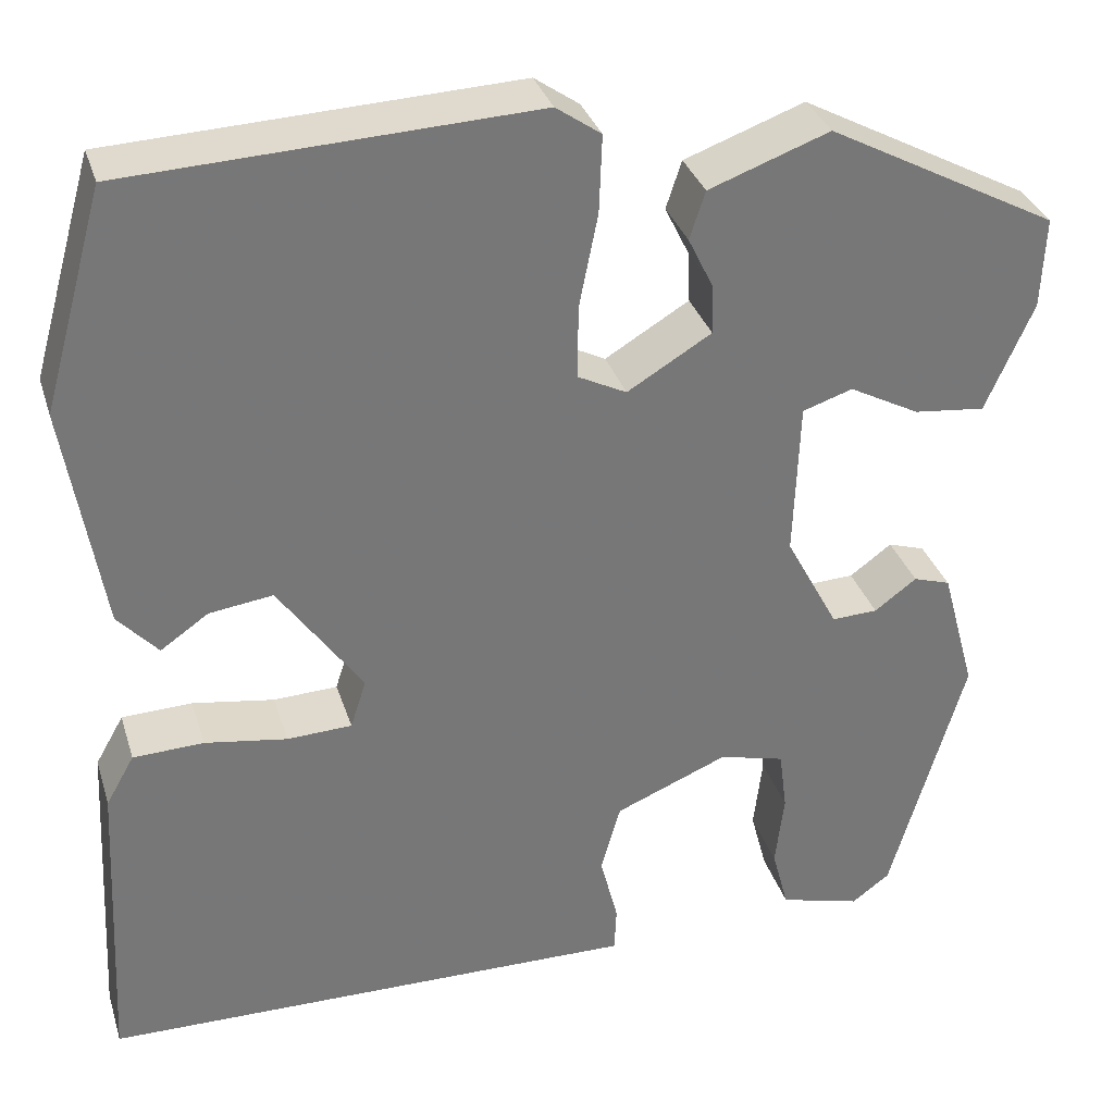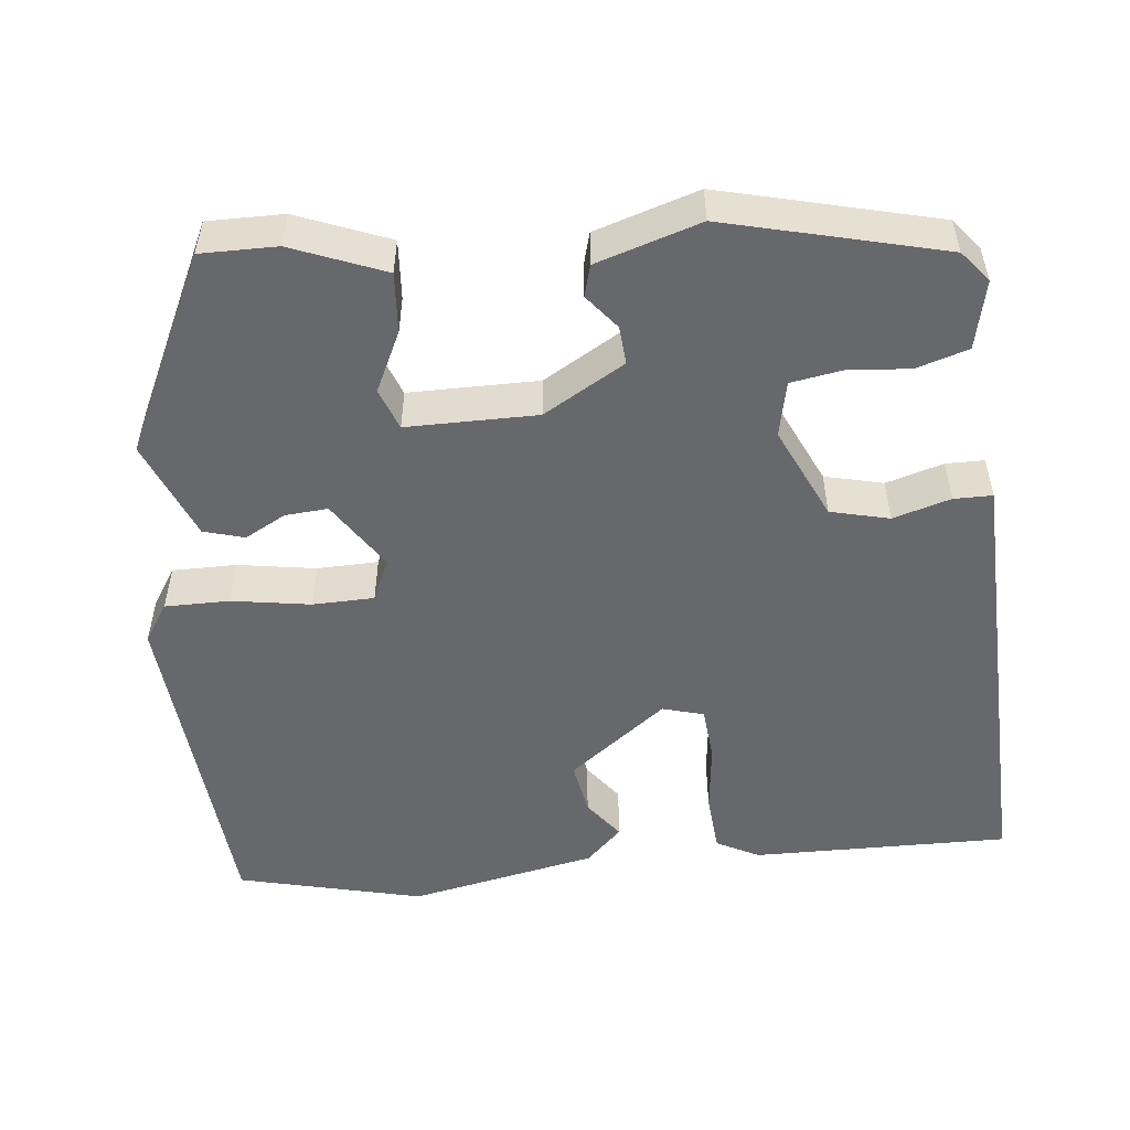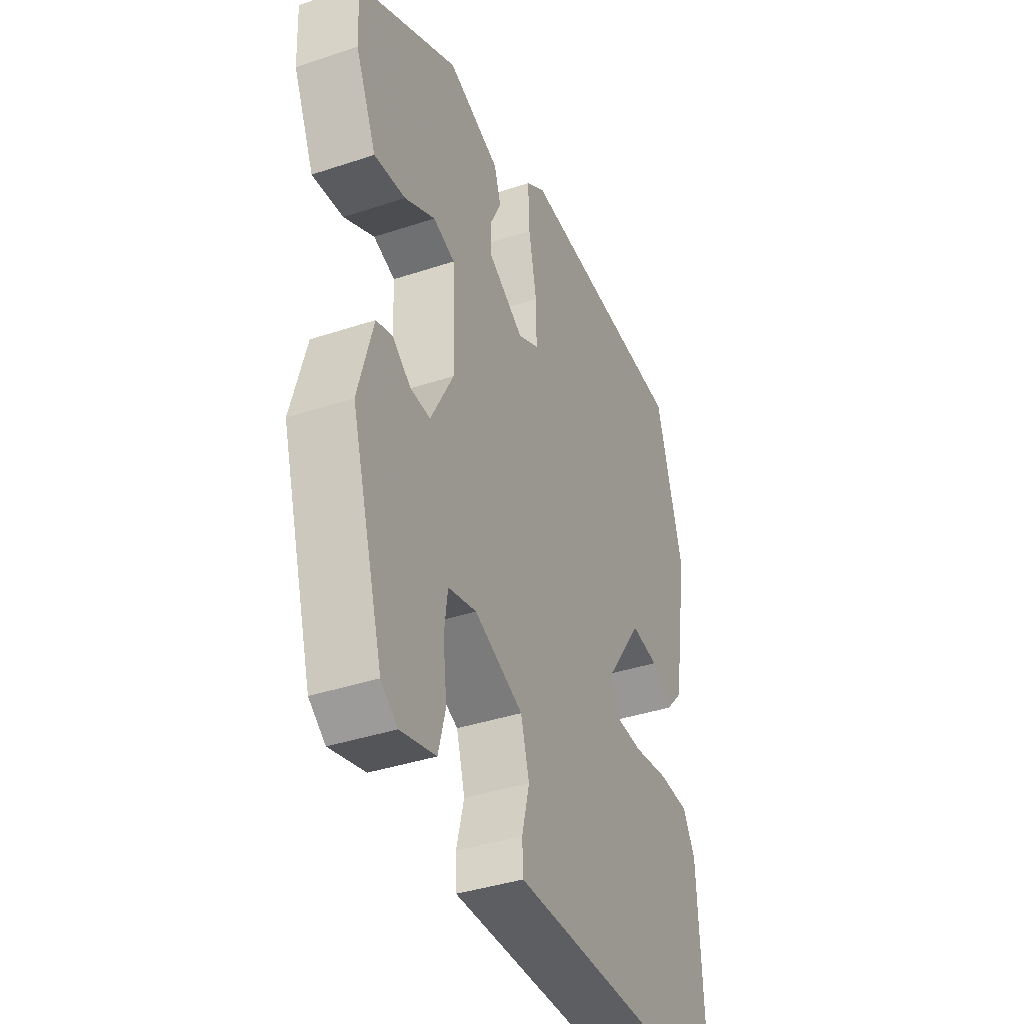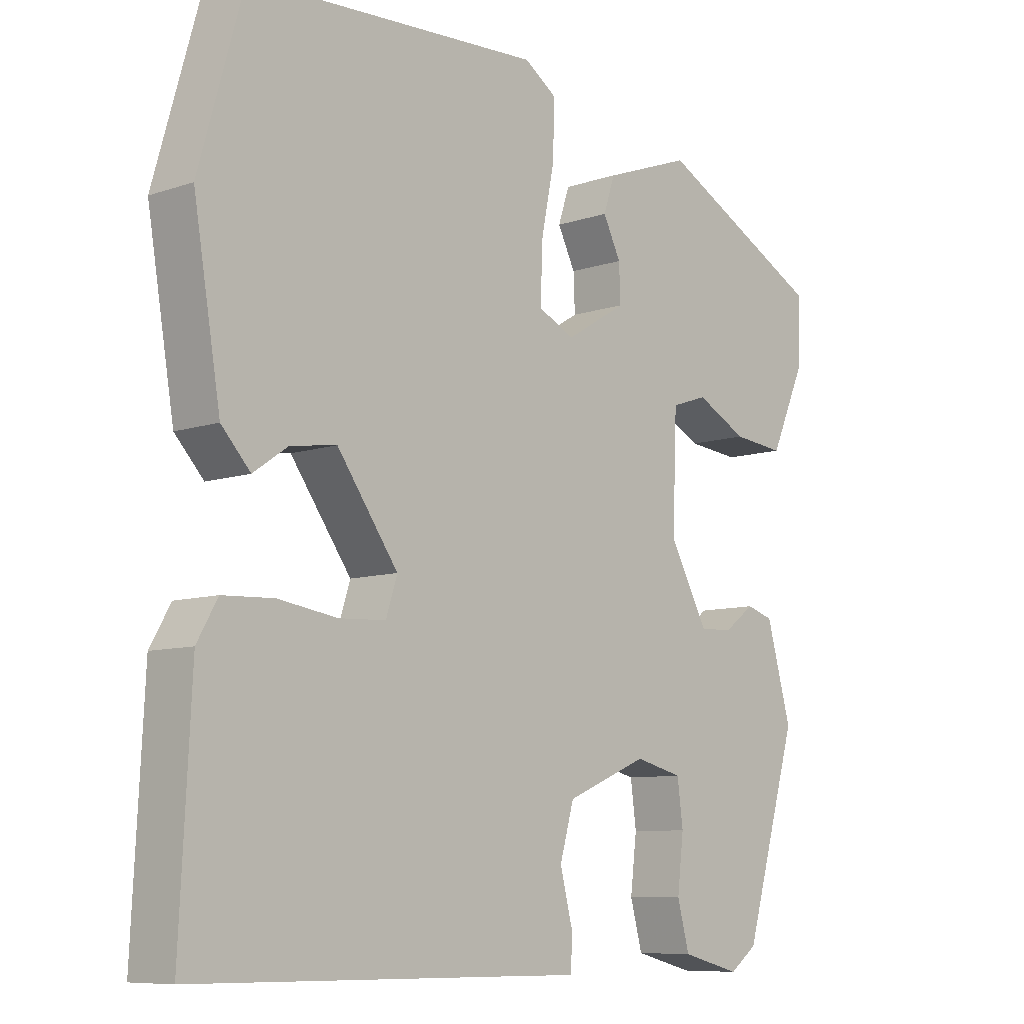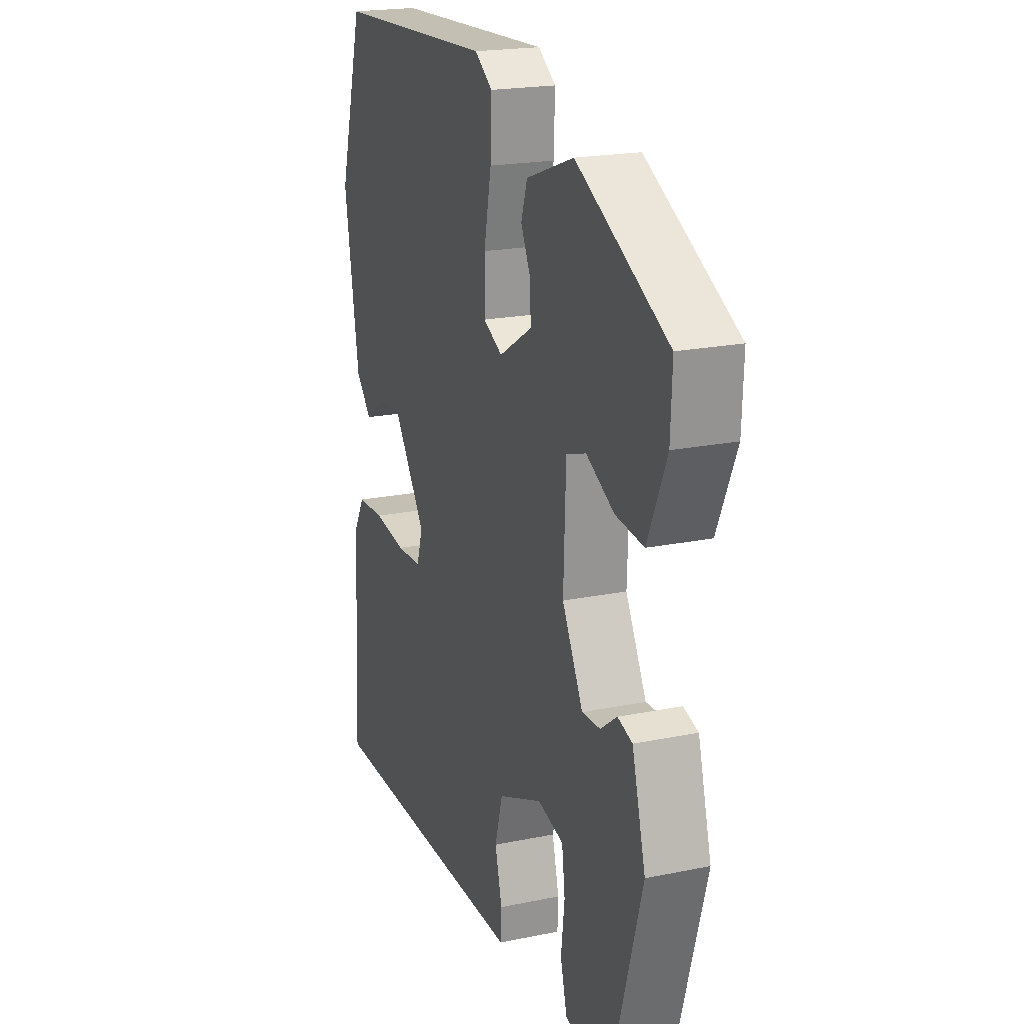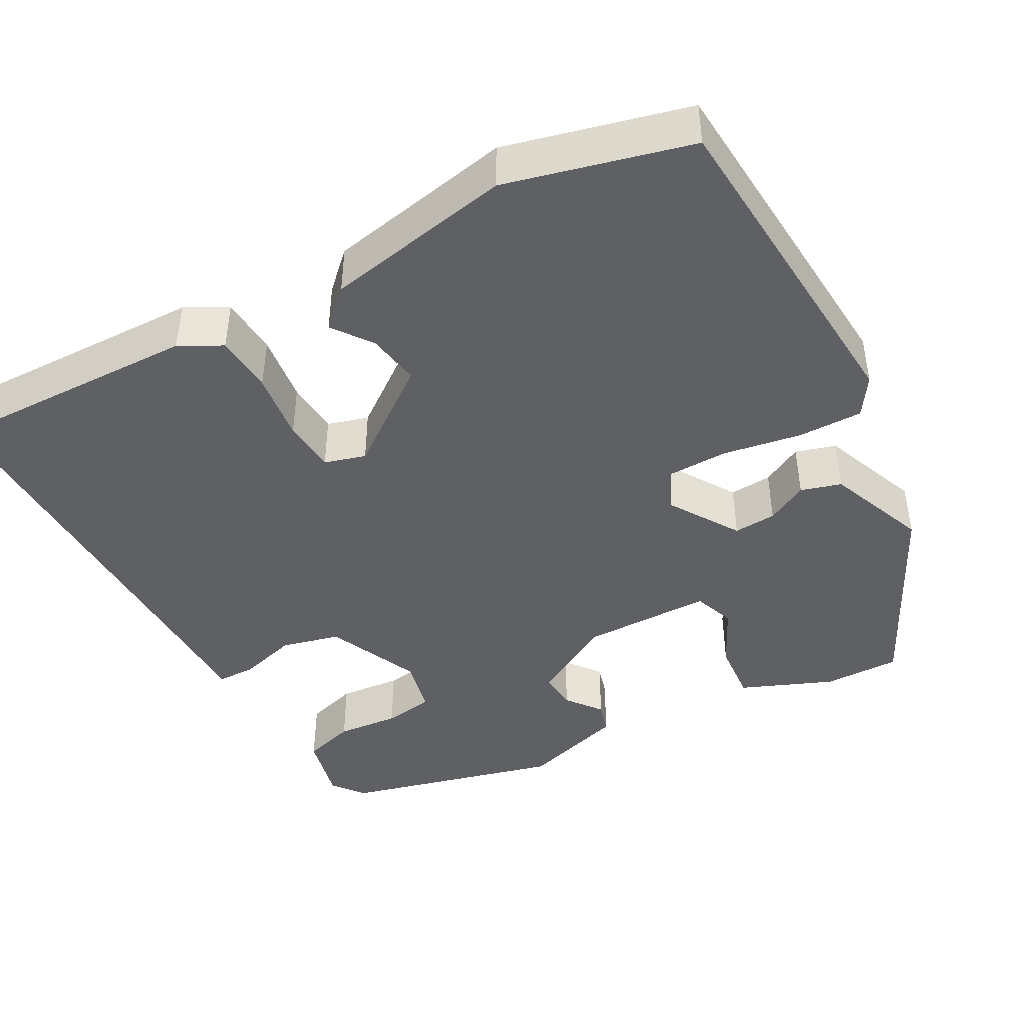
<metadata>
{"format":"obj","ext":"obj","renderer":"f3d","projection":"perspective","resolution":1024,"background":"white","views":[{"elev":33.0,"azim":-16.4,"up":"+Z"},{"elev":-52.4,"azim":98.2,"up":"+Y"},{"elev":-38.8,"azim":112.7,"up":"+Z"},{"elev":-8.5,"azim":-47.2,"up":"+Z"},{"elev":20.2,"azim":69.3,"up":"+Z"},{"elev":-44.0,"azim":-59.8,"up":"+Y"}]}
</metadata>
<code>
v -0.493 0.07 -0.474
v -0.477 0.07 -0.161
v -0.448 0.07 -0.11
v -0.376 0.07 -0.107
v -0.292 0.07 -0.12
v -0.226 0.07 -0.117
v -0.21 0.07 -0.067
v -0.296 0.07 0.055
v -0.361 0.07 0.046
v -0.41 0.07 0.012
v -0.451 0.07 0.057
v -0.489 0.07 0.288
v -0.426 0.07 0.511
v -0.012 0.07 0.53
v 0.034 0.07 0.498
v 0.031 0.07 0.419
v 0.012 0.07 0.324
v 0.011 0.07 0.249
v 0.061 0.07 0.224
v 0.147 0.07 0.276
v 0.145 0.07 0.328
v 0.12 0.07 0.379
v 0.136 0.07 0.428
v 0.259 0.07 0.473
v 0.495 0.07 0.348
v 0.491 0.07 0.255
v 0.442 0.07 0.144
v 0.369 0.07 0.152
v 0.297 0.07 0.19
v 0.246 0.07 0.173
v 0.24 0.07 0.014
v 0.294 0.07 -0.087
v 0.341 0.07 -0.085
v 0.384 0.07 -0.053
v 0.422 0.07 -0.065
v 0.457 0.07 -0.193
v 0.381 0.07 -0.455
v 0.342 0.07 -0.484
v 0.259 0.07 -0.462
v 0.242 0.07 -0.398
v 0.251 0.07 -0.322
v 0.243 0.07 -0.26
v 0.176 0.07 -0.243
v 0.061 0.07 -0.291
v 0.041 0.07 -0.362
v 0.059 0.07 -0.433
v 0.057 0.07 -0.48
v -0.02 0.07 -0.479
v -0.493 0 -0.474
v -0.477 0 -0.161
v -0.448 0 -0.11
v -0.376 0 -0.107
v -0.292 0 -0.12
v -0.226 0 -0.117
v -0.21 0 -0.067
v -0.296 0 0.055
v -0.361 0 0.046
v -0.41 0 0.012
v -0.451 0 0.057
v -0.489 0 0.288
v -0.426 0 0.511
v -0.012 0 0.53
v 0.034 0 0.498
v 0.031 0 0.419
v 0.012 0 0.324
v 0.011 0 0.249
v 0.061 0 0.224
v 0.147 0 0.276
v 0.145 0 0.328
v 0.12 0 0.379
v 0.136 0 0.428
v 0.259 0 0.473
v 0.495 0 0.348
v 0.491 0 0.255
v 0.442 0 0.144
v 0.369 0 0.152
v 0.297 0 0.19
v 0.246 0 0.173
v 0.24 0 0.014
v 0.294 0 -0.087
v 0.341 0 -0.085
v 0.384 0 -0.053
v 0.422 0 -0.065
v 0.457 0 -0.193
v 0.381 0 -0.455
v 0.342 0 -0.484
v 0.259 0 -0.462
v 0.242 0 -0.398
v 0.251 0 -0.322
v 0.243 0 -0.26
v 0.176 0 -0.243
v 0.061 0 -0.291
v 0.041 0 -0.362
v 0.059 0 -0.433
v 0.057 0 -0.48
v -0.02 0 -0.479
f 45 46 47 48
f 44 45 48 1
f 43 44 1 2
f 38 39 40 41
f 38 41 42
f 37 38 42
f 36 37 42
f 33 34 35 36
f 32 33 36 42
f 31 32 42 43
f 26 27 28 29
f 26 29 30
f 25 26 30
f 24 25 30
f 21 22 23 24
f 20 21 24 30
f 19 20 30 31
f 14 15 16 17
f 14 17 18
f 13 14 18
f 12 13 18
f 9 10 11 12
f 8 9 12 18
f 7 8 18 19
f 2 3 4 5
f 2 5 6
f 43 2 6
f 19 31 43
f 6 7 19 43
f 96 95 94 93
f 49 96 93 92
f 50 49 92 91
f 89 88 87 86
f 90 89 86
f 90 86 85
f 90 85 84
f 84 83 82 81
f 90 84 81 80
f 91 90 80 79
f 77 76 75 74
f 78 77 74
f 78 74 73
f 78 73 72
f 72 71 70 69
f 78 72 69 68
f 79 78 68 67
f 65 64 63 62
f 66 65 62
f 66 62 61
f 66 61 60
f 60 59 58 57
f 66 60 57 56
f 67 66 56 55
f 53 52 51 50
f 54 53 50
f 54 50 91
f 91 79 67
f 91 67 55 54
f 1 49 50 2
f 2 50 51 3
f 3 51 52 4
f 4 52 53 5
f 5 53 54 6
f 6 54 55 7
f 7 55 56 8
f 8 56 57 9
f 9 57 58 10
f 10 58 59 11
f 11 59 60 12
f 12 60 61 13
f 13 61 62 14
f 14 62 63 15
f 15 63 64 16
f 16 64 65 17
f 17 65 66 18
f 18 66 67 19
f 19 67 68 20
f 20 68 69 21
f 21 69 70 22
f 22 70 71 23
f 23 71 72 24
f 24 72 73 25
f 25 73 74 26
f 26 74 75 27
f 27 75 76 28
f 28 76 77 29
f 29 77 78 30
f 30 78 79 31
f 31 79 80 32
f 32 80 81 33
f 33 81 82 34
f 34 82 83 35
f 35 83 84 36
f 36 84 85 37
f 37 85 86 38
f 38 86 87 39
f 39 87 88 40
f 40 88 89 41
f 41 89 90 42
f 42 90 91 43
f 43 91 92 44
f 44 92 93 45
f 45 93 94 46
f 46 94 95 47
f 47 95 96 48
f 48 96 49 1

</code>
